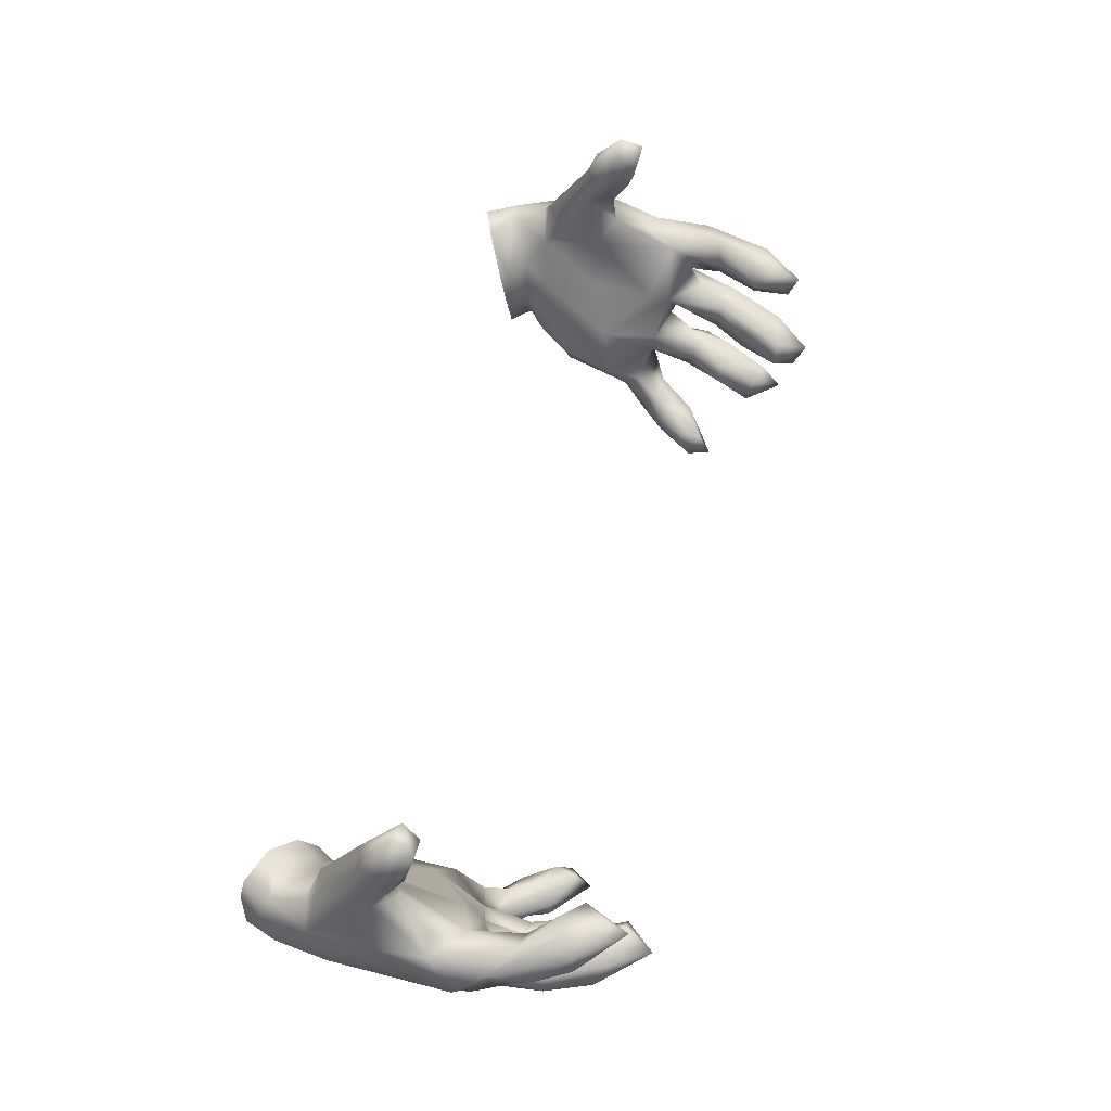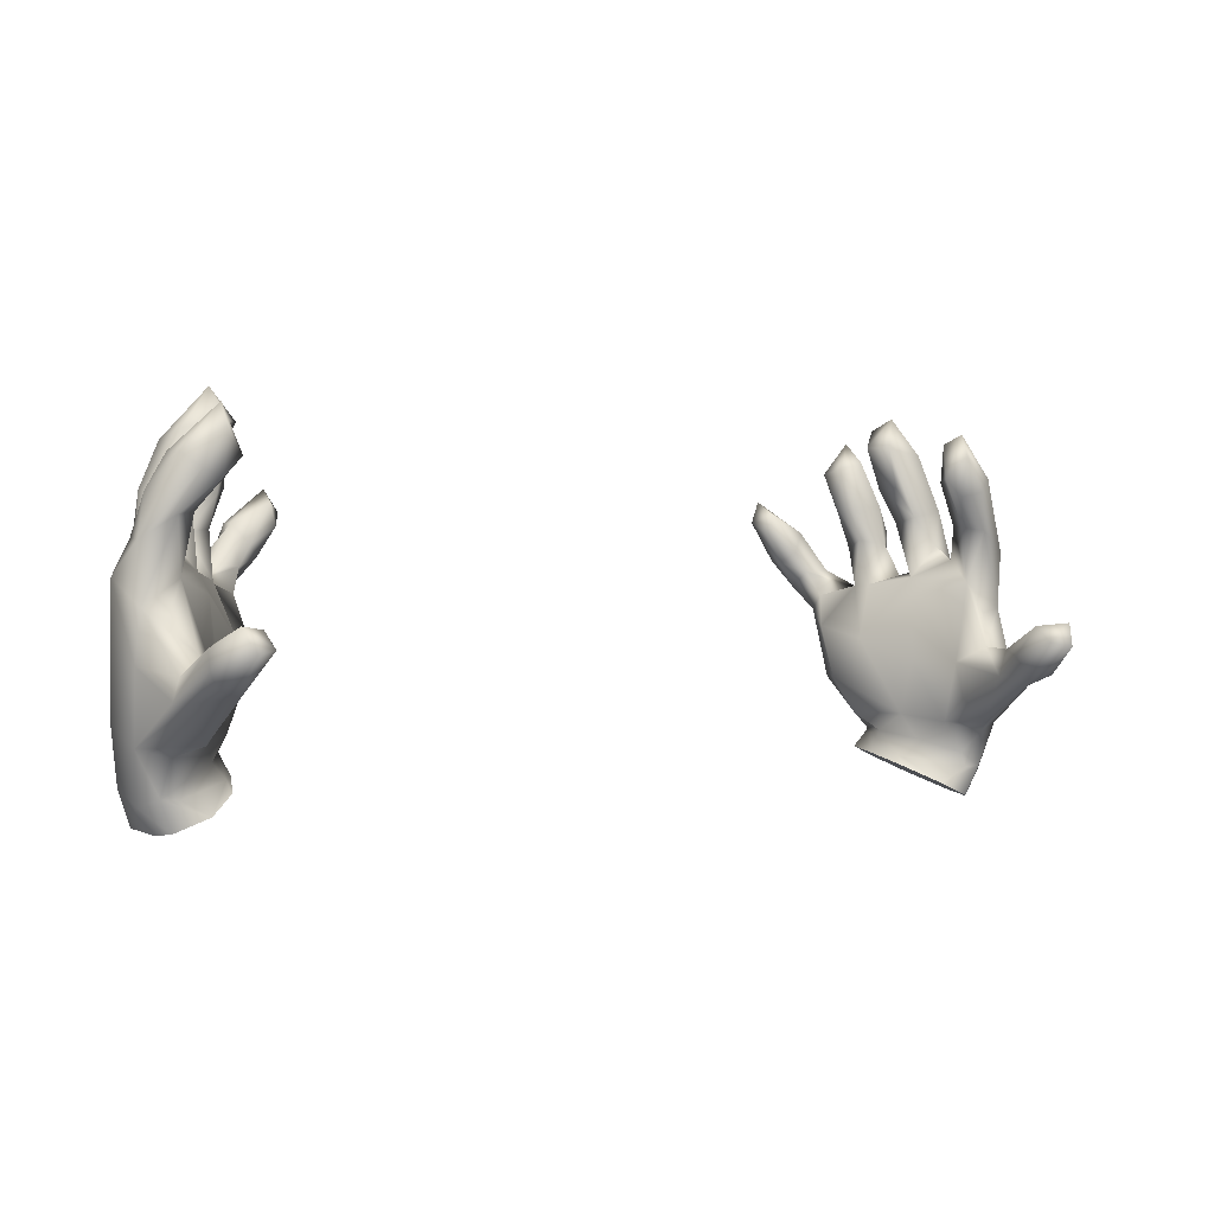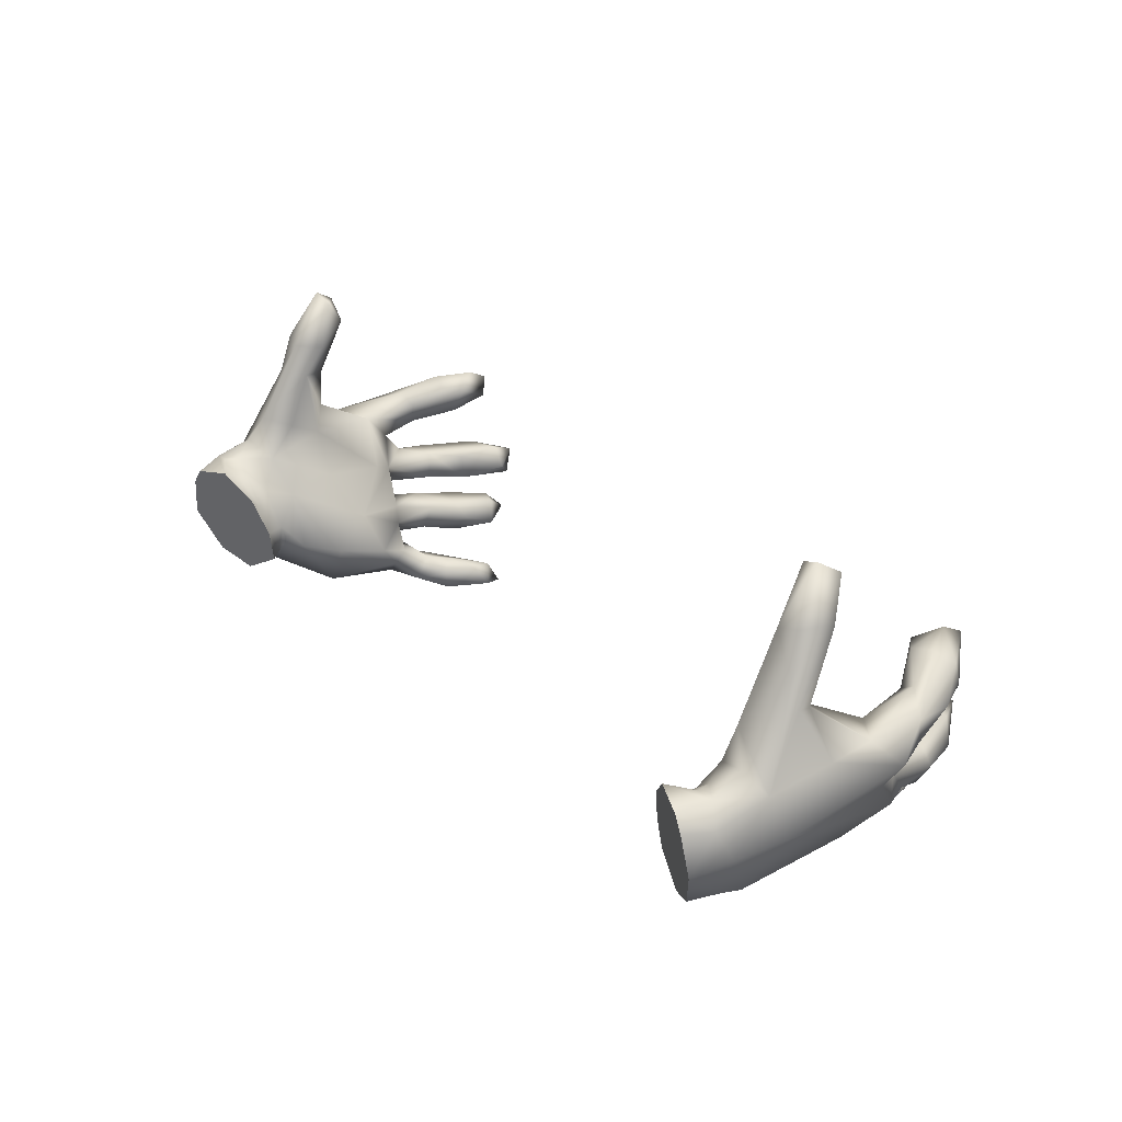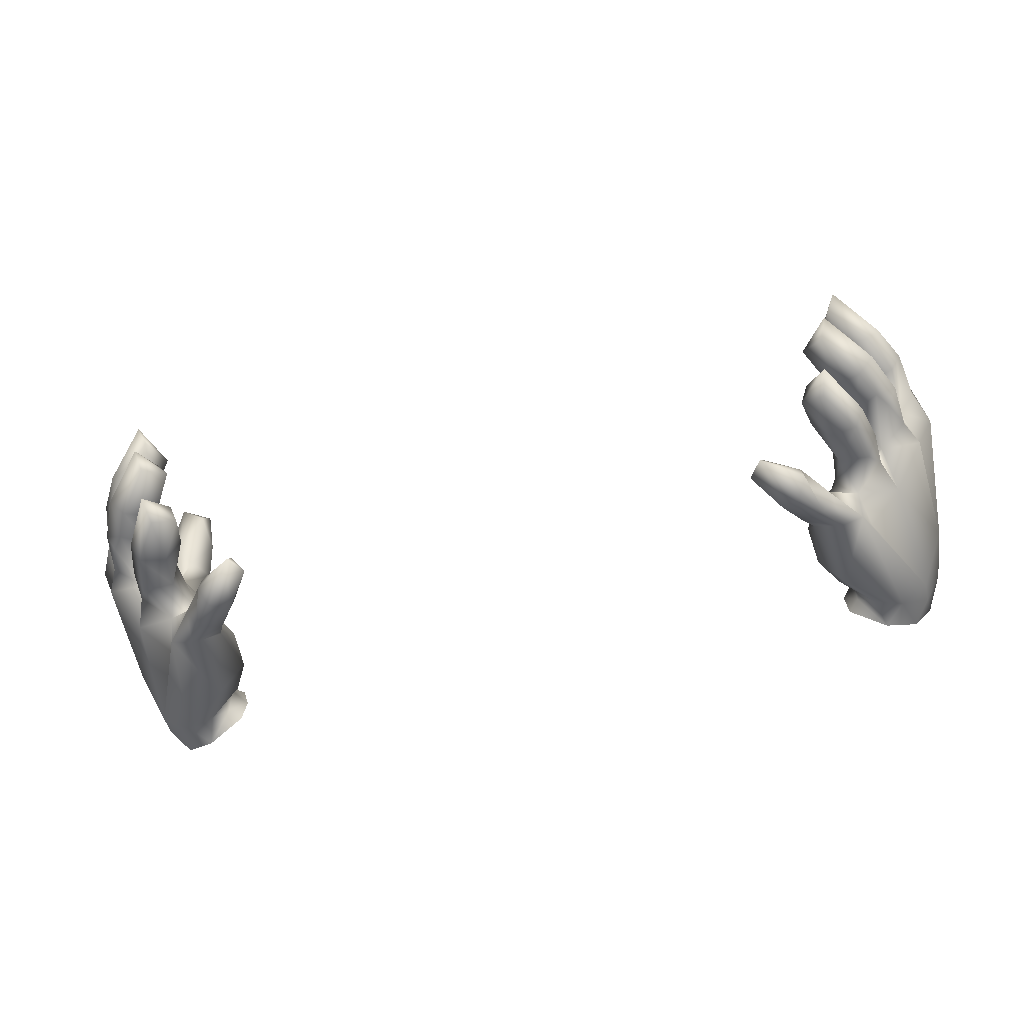
<metadata>
{"format":"obj","ext":"obj","renderer":"f3d","projection":"perspective","resolution":1024,"background":"white","views":[{"elev":60.2,"azim":-75.0,"up":"+Y"},{"elev":0.0,"azim":151.6,"up":"+Z"},{"elev":27.3,"azim":-126.5,"up":"+Y"},{"elev":-58.1,"azim":12.3,"up":"+Y"}]}
</metadata>
<code>
o Cylinder
v -1.429 -0.1804 -0.7234
v -1.534 -0.1733 -0.6645
v -1.598 -0.1772 -0.661
v -1.651 -0.2541 -0.6897
v -1.68 -0.3672 -0.6345
v -1.625 -0.4113 -0.7689
v -1.605 -0.5423 -0.6173
v -1.421 -0.6318 -0.6437
v -1.287 -0.5561 -0.5986
v -1.332 -0.3264 -0.6195
v -1.281 -0.4304 -0.617
v -1.326 -0.2873 -0.6611
v -1.496 -0.6138 -0.5618
v -1.519 -0.1778 -0.6083
v -1.327 -0.5467 -0.5517
v -1.392 -0.6 -0.5419
v -1.679 -0.185 -0.5004
v -1.577 -0.1309 -0.5272
v -1.504 -0.01646 -0.4878
v -1.428 -0.0506 -0.3973
v -1.438 0.1509 -0.3099
v -1.42 0.2687 -0.2353
v -1.539 0.4198 -0.1141
v -1.592 0.2721 -0.181
v -1.593 0.2946 -0.2485
v -1.627 0.04383 -0.3465
v -1.597 0.01518 -0.2716
v -1.585 0.1393 -0.3449
v -1.67 -0.1507 -0.061
v -1.52 -0.03158 -0.205
v -1.586 -0.1331 -0.08014
v -1.535 -0.166 0.03352
v -1.515 -0.2235 0.2496
v -1.535 -0.2028 0.4312
v -1.587 -0.1508 0.4283
v -1.567 -0.07977 0.4256
v -1.43 -0.02705 0.5033
v -1.437 -0.06877 0.585
v -1.364 -0.07106 0.4175
v -1.423 -0.181 0.4103
v -1.498 -0.1459 0.242
v -1.429 -0.06061 0.352
v -1.478 -0.5189 0.06482
v -1.508 -0.4693 0.08225
v -1.483 -0.6108 0.1113
v -1.435 -0.6801 0.1882
v -1.401 -0.6945 0.3357
v -1.319 -0.6567 0.584
v -1.297 -0.7118 0.503
v -1.218 -0.661 0.4611
v -1.243 -0.62 0.3429
v -1.288 -0.5571 0.318
v -1.41 -0.5583 0.3371
v -1.406 -0.518 0.1876
v -1.478 -0.6007 0.2304
v -1.263 -0.7133 0.08874
v -1.38 -0.6503 0.01563
v -1.161 -0.6996 0.08109
v -1.077 -0.7602 0.1151
v -1.081 -0.8285 0.1281
v -0.9801 -0.8138 0.2733
v -1.032 -0.748 0.3057
v -1.181 -0.8096 0.2317
v -1.145 -0.8649 0.1831
v -1.228 -0.8373 0.08217
v -1.151 -0.7848 0.02434
v -1.272 -0.7656 0.1088
v -1.538 -0.2696 0.1223
v -1.523 -0.3445 0.1774
v -1.437 -0.3657 0.2868
v -1.351 -0.4777 0.399
v -1.334 -0.5044 0.6241
v -1.363 -0.4126 0.6654
v -1.464 -0.3758 0.5244
v -1.559 -0.3755 0.3161
v -1.568 0.2886 -0.3036
v -1.51 0.4699 -0.1986
v -1.446 0.3502 -0.1254
v -1.487 0.2711 -0.3255
v -1.438 -0.629 0.3741
v -1.249 -0.5787 0.481
v -1.618 -0.3717 0.1135
v -1.606 -0.4541 0.1724
v -1.55 -0.5145 0.2988
v -1.509 -0.5107 0.3512
v -1.454 -0.531 0.4635
v -1.362 -0.3821 0.3998
v -1.264 -0.4339 0.552
v -1.311 -0.3581 0.5502
v -1.314 -0.56 0.2027
v -1.303 -0.6904 0.3153
v -1.68 -0.1467 0.1524
v -1.507 -0.04111 0.3727
v -1.654 -0.1623 0.3053
v -1.616 -0.2799 0.12
v -1.679 -0.2332 0.1576
v -1.278 -0.7289 -0.33
v -1.193 -0.701 -0.06409
v -1.171 -0.6125 -0.1297
v -1.197 -0.6559 -0.0124
v -1.024 -0.8389 0.3561
v -1.565 -0.1 0.2303
v -1.327 -0.6465 0.1727
v -1.306 -0.5767 0.02645
v -1.405 -0.1383 0.5517
v -1.338 -0.5797 0.5065
v -1.61 -0.2388 0.2944
v -1.172 -0.7537 0.2327
v -1.015 -0.7386 0.2218
v -1.376 -0.7634 -0.01917
v -1.29 -0.7841 -0.02857
v -1.489 0.1263 -0.2127
v -1.537 0.1814 -0.164
v -1.517 -0.4575 0.4868
v -1.591 -0.4381 0.3228
v -1.422 -0.4666 0.267
v -1.417 -0.3629 0.05625
v -1.319 -0.5029 0.02962
v -1.118 -0.7103 0.1555
v -1.686 -0.1561 -0.242
v -1.438 0.4366 -0.1842
v -1.35 -0.5272 -0.5023
v -1.266 -0.5272 -0.4632
v -1.193 -0.5624 -0.3272
v -1.602 -0.5703 -0.5261
v -1.537 -0.6103 -0.0261
v -1.705 -0.3582 -0.4319
v -1.657 -0.452 0.06953
v -1.669 -0.3544 0.008345
v -1.734 -0.2494 0.03626
v -1.441 -0.179 -0.4908
v -1.393 -0.2915 -0.5586
v -1.372 -0.2927 -0.2597
v -1.246 -0.4593 -0.1773
v -1.389 -0.3267 -0.01826
v -1.411 -0.7108 -0.1002
v -1.324 -0.4382 -0.5333
v -1.334 -0.3124 -0.464
v -1.446 -0.1186 -0.2653
v -1.593 -0.2595 -0.7808
v -1.554 -0.2017 -0.7738
v -1.543 -0.5723 -0.7064
v 1.429 -0.1804 -0.7234
v 1.534 -0.1733 -0.6645
v 1.598 -0.1772 -0.661
v 1.651 -0.2541 -0.6897
v 1.68 -0.3672 -0.6345
v 1.625 -0.4113 -0.7689
v 1.605 -0.5423 -0.6173
v 1.421 -0.6318 -0.6437
v 1.287 -0.5561 -0.5986
v 1.332 -0.3264 -0.6195
v 1.281 -0.4304 -0.617
v 1.326 -0.2873 -0.6611
v 1.496 -0.6138 -0.5618
v 1.519 -0.1778 -0.6083
v 1.327 -0.5467 -0.5517
v 1.392 -0.6 -0.5419
v 1.679 -0.185 -0.5004
v 1.577 -0.1309 -0.5272
v 1.504 -0.01646 -0.4878
v 1.428 -0.0506 -0.3973
v 1.438 0.1509 -0.3099
v 1.42 0.2687 -0.2353
v 1.539 0.4198 -0.1141
v 1.592 0.2721 -0.181
v 1.593 0.2946 -0.2485
v 1.627 0.04383 -0.3465
v 1.597 0.01518 -0.2716
v 1.585 0.1393 -0.3449
v 1.67 -0.1507 -0.061
v 1.52 -0.03158 -0.205
v 1.586 -0.1331 -0.08014
v 1.535 -0.166 0.03352
v 1.515 -0.2235 0.2496
v 1.535 -0.2028 0.4312
v 1.587 -0.1508 0.4283
v 1.567 -0.07977 0.4256
v 1.43 -0.02705 0.5033
v 1.437 -0.06877 0.585
v 1.364 -0.07106 0.4175
v 1.423 -0.181 0.4103
v 1.498 -0.1459 0.242
v 1.429 -0.06061 0.352
v 1.478 -0.5189 0.06482
v 1.508 -0.4693 0.08225
v 1.483 -0.6108 0.1113
v 1.435 -0.6801 0.1882
v 1.401 -0.6945 0.3357
v 1.319 -0.6567 0.584
v 1.297 -0.7118 0.503
v 1.218 -0.661 0.4611
v 1.243 -0.62 0.3429
v 1.288 -0.5571 0.318
v 1.41 -0.5583 0.3371
v 1.406 -0.518 0.1876
v 1.478 -0.6007 0.2304
v 1.263 -0.7133 0.08874
v 1.38 -0.6503 0.01563
v 1.161 -0.6996 0.08109
v 1.077 -0.7602 0.1151
v 1.081 -0.8285 0.1281
v 0.9801 -0.8138 0.2733
v 1.032 -0.748 0.3057
v 1.181 -0.8096 0.2317
v 1.145 -0.8649 0.1831
v 1.228 -0.8373 0.08217
v 1.151 -0.7848 0.02434
v 1.272 -0.7656 0.1088
v 1.538 -0.2696 0.1223
v 1.523 -0.3445 0.1774
v 1.437 -0.3657 0.2868
v 1.351 -0.4777 0.399
v 1.334 -0.5044 0.6241
v 1.363 -0.4126 0.6654
v 1.464 -0.3758 0.5244
v 1.559 -0.3755 0.3161
v 1.568 0.2886 -0.3036
v 1.51 0.4699 -0.1986
v 1.446 0.3502 -0.1254
v 1.487 0.2711 -0.3255
v 1.438 -0.629 0.3741
v 1.249 -0.5787 0.481
v 1.618 -0.3717 0.1135
v 1.606 -0.4541 0.1724
v 1.55 -0.5145 0.2988
v 1.509 -0.5107 0.3512
v 1.454 -0.531 0.4635
v 1.362 -0.3821 0.3998
v 1.264 -0.4339 0.552
v 1.311 -0.3581 0.5502
v 1.314 -0.56 0.2027
v 1.303 -0.6904 0.3153
v 1.68 -0.1467 0.1524
v 1.507 -0.04111 0.3727
v 1.654 -0.1623 0.3053
v 1.616 -0.2799 0.12
v 1.679 -0.2332 0.1576
v 1.278 -0.7289 -0.33
v 1.193 -0.701 -0.06409
v 1.171 -0.6125 -0.1297
v 1.197 -0.6559 -0.0124
v 1.024 -0.8389 0.3561
v 1.565 -0.1 0.2303
v 1.327 -0.6465 0.1727
v 1.306 -0.5767 0.02645
v 1.405 -0.1383 0.5517
v 1.338 -0.5797 0.5065
v 1.61 -0.2388 0.2944
v 1.172 -0.7537 0.2327
v 1.015 -0.7386 0.2218
v 1.376 -0.7634 -0.01917
v 1.29 -0.7841 -0.02857
v 1.489 0.1263 -0.2127
v 1.537 0.1814 -0.164
v 1.517 -0.4575 0.4868
v 1.591 -0.4381 0.3228
v 1.422 -0.4666 0.267
v 1.417 -0.3629 0.05625
v 1.319 -0.5029 0.02962
v 1.118 -0.7103 0.1555
v 1.686 -0.1561 -0.242
v 1.438 0.4366 -0.1842
v 1.35 -0.5272 -0.5023
v 1.266 -0.5272 -0.4632
v 1.193 -0.5624 -0.3272
v 1.602 -0.5703 -0.5261
v 1.537 -0.6103 -0.0261
v 1.705 -0.3582 -0.4319
v 1.657 -0.452 0.06953
v 1.669 -0.3544 0.008345
v 1.734 -0.2494 0.03626
v 1.441 -0.179 -0.4908
v 1.393 -0.2915 -0.5586
v 1.372 -0.2927 -0.2597
v 1.246 -0.4593 -0.1773
v 1.389 -0.3267 -0.01826
v 1.411 -0.7108 -0.1002
v 1.324 -0.4382 -0.5333
v 1.334 -0.3124 -0.464
v 1.446 -0.1186 -0.2653
v 1.593 -0.2595 -0.7808
v 1.554 -0.2017 -0.7738
v 1.543 -0.5723 -0.7064
f 1 3 2
f 141 3 1
f 141 4 3
f 140 4 141
f 140 6 4
f 6 7 5
f 6 142 7
f 142 6 140
f 12 10 11
f 1 10 12
f 1 2 10
f 142 13 7
f 8 13 142
f 14 2 3
f 14 10 2
f 9 8 142
f 12 11 9
f 15 8 9
f 16 8 15
f 16 13 8
f 17 18 3
f 21 20 19
f 78 112 22
f 23 113 78
f 26 24 25
f 26 27 24
f 19 17 28
f 18 17 19
f 29 30 27
f 34 107 33
f 34 35 107
f 36 94 35
f 38 39 37
f 105 39 38
f 40 39 105
f 41 39 40
f 41 42 39
f 45 54 43
f 49 48 47
f 49 50 48
f 54 53 52
f 45 46 55
f 56 57 110
f 56 58 57
f 59 66 58
f 59 60 66
f 59 61 60
f 65 66 64
f 68 117 32
f 69 117 68
f 69 70 117
f 87 71 70
f 72 86 71
f 89 74 73
f 89 75 74
f 70 75 89
f 69 75 70
f 25 28 26
f 25 76 28
f 23 25 24
f 23 77 25
f 23 121 77
f 78 121 23
f 21 79 22
f 47 55 46
f 47 80 55
f 48 80 47
f 51 81 50
f 52 81 51
f 82 69 68
f 89 87 70
f 88 73 72
f 89 73 88
f 55 54 45
f 52 90 54
f 50 91 51
f 50 49 91
f 92 36 93
f 94 36 92
f 95 107 94
f 100 98 99
f 58 66 100
f 102 92 93
f 102 29 92
f 32 29 102
f 47 103 91
f 46 103 47
f 46 57 103
f 40 105 34
f 38 36 35
f 77 79 76
f 45 57 46
f 43 126 45
f 28 76 79
f 25 77 76
f 80 53 55
f 80 48 106
f 80 106 53
f 64 101 63
f 62 119 108
f 62 109 119
f 62 61 109
f 38 37 36
f 111 110 97
f 103 51 91
f 103 90 51
f 20 21 139
f 78 113 112
f 114 85 86
f 115 85 114
f 115 84 85
f 115 83 84
f 86 116 71
f 85 116 86
f 44 116 85
f 18 14 3
f 18 131 14
f 19 131 18
f 59 109 61
f 24 113 23
f 117 116 44
f 86 73 114
f 72 73 86
f 94 107 35
f 95 33 107
f 95 68 33
f 59 119 109
f 59 58 119
f 42 102 93
f 41 102 42
f 41 32 102
f 96 95 94
f 26 120 27
f 17 26 28
f 77 121 79
f 105 35 34
f 105 38 35
f 110 111 67
f 64 66 60
f 42 37 39
f 42 93 37
f 92 96 94
f 82 128 83
f 82 75 69
f 82 115 75
f 83 115 82
f 117 44 118
f 65 108 67
f 108 63 101
f 62 101 61
f 62 108 101
f 28 79 19
f 31 29 32
f 64 60 101
f 123 16 122
f 97 13 16
f 47 91 49
f 33 68 32
f 60 61 101
f 58 108 119
f 58 56 108
f 55 53 54
f 65 63 108
f 65 64 63
f 93 36 37
f 87 88 71
f 116 117 70
f 85 84 44
f 89 88 87
f 112 21 22
f 139 21 30
f 113 24 27
f 113 27 112
f 111 66 65
f 111 98 66
f 57 104 103
f 56 67 108
f 103 104 90
f 104 118 90
f 118 54 90
f 67 56 110
f 111 65 67
f 52 106 81
f 53 106 52
f 81 48 50
f 81 106 48
f 73 74 114
f 41 33 32
f 40 33 41
f 112 30 21
f 123 97 16
f 124 97 123
f 70 71 116
f 88 72 71
f 115 74 75
f 114 74 115
f 34 33 40
f 96 92 130
f 30 112 27
f 118 43 54
f 98 124 99
f 98 97 124
f 45 126 57
f 30 29 31
f 51 90 52
f 98 111 97
f 100 57 58
f 19 20 131
f 21 19 79
f 78 22 121
f 22 79 121
f 66 98 100
f 126 127 125
f 128 127 126
f 129 127 128
f 130 127 129
f 17 127 130
f 133 138 131
f 135 134 133
f 135 117 134
f 136 126 125
f 134 99 124
f 134 104 99
f 130 120 17
f 138 123 137
f 124 123 138
f 5 127 17
f 125 127 5
f 133 139 135
f 138 132 131
f 138 137 132
f 133 134 138
f 131 139 133
f 110 136 125
f 5 7 125
f 5 17 4
f 139 32 135
f 139 30 32
f 134 124 138
f 134 117 118
f 118 104 134
f 83 44 84
f 83 128 44
f 118 44 43
f 122 16 15
f 68 95 82
f 57 100 104
f 125 7 13
f 32 117 135
f 136 57 126
f 136 110 57
f 137 15 11
f 141 1 12
f 131 132 14
f 120 26 17
f 13 110 125
f 97 110 13
f 44 126 43
f 44 128 126
f 32 30 31
f 104 100 99
f 128 82 129
f 95 129 82
f 95 130 129
f 96 130 95
f 4 17 3
f 132 10 14
f 120 29 27
f 29 130 92
f 123 122 137
f 120 130 29
f 10 132 137
f 139 131 20
f 10 137 11
f 12 142 140
f 15 9 11
f 140 141 12
f 12 9 142
f 6 5 4
f 143 144 145
f 283 143 145
f 283 145 146
f 282 283 146
f 282 146 148
f 148 147 149
f 148 149 284
f 284 282 148
f 154 153 152
f 143 154 152
f 143 152 144
f 284 149 155
f 150 284 155
f 156 145 144
f 156 144 152
f 151 284 150
f 154 151 153
f 157 151 150
f 158 157 150
f 158 150 155
f 159 145 160
f 163 161 162
f 220 164 254
f 165 220 255
f 168 167 166
f 168 166 169
f 161 170 159
f 160 161 159
f 171 169 172
f 176 175 249
f 176 249 177
f 178 177 236
f 180 179 181
f 247 180 181
f 182 247 181
f 183 182 181
f 183 181 184
f 187 185 196
f 191 189 190
f 191 190 192
f 196 194 195
f 187 197 188
f 198 252 199
f 198 199 200
f 201 200 208
f 201 208 202
f 201 202 203
f 207 206 208
f 210 174 259
f 211 210 259
f 211 259 212
f 229 212 213
f 214 213 228
f 231 215 216
f 231 216 217
f 212 231 217
f 211 212 217
f 167 168 170
f 167 170 218
f 165 166 167
f 165 167 219
f 165 219 263
f 220 165 263
f 163 164 221
f 189 188 197
f 189 197 222
f 190 189 222
f 193 192 223
f 194 193 223
f 224 210 211
f 231 212 229
f 230 214 215
f 231 230 215
f 197 187 196
f 194 196 232
f 192 193 233
f 192 233 191
f 234 235 178
f 236 234 178
f 237 236 249
f 242 241 240
f 200 242 208
f 244 235 234
f 244 234 171
f 174 244 171
f 189 233 245
f 188 189 245
f 188 245 199
f 182 176 247
f 180 177 178
f 219 218 221
f 187 188 199
f 185 187 268
f 170 221 218
f 167 218 219
f 222 197 195
f 222 248 190
f 222 195 248
f 206 205 243
f 204 250 261
f 204 261 251
f 204 251 203
f 180 178 179
f 253 239 252
f 245 233 193
f 245 193 232
f 162 281 163
f 220 254 255
f 256 228 227
f 257 256 227
f 257 227 226
f 257 226 225
f 228 213 258
f 227 228 258
f 186 227 258
f 160 145 156
f 160 156 273
f 161 160 273
f 201 203 251
f 166 165 255
f 259 186 258
f 228 256 215
f 214 228 215
f 236 177 249
f 237 249 175
f 237 175 210
f 201 251 261
f 201 261 200
f 184 235 244
f 183 184 244
f 183 244 174
f 238 236 237
f 168 169 262
f 159 170 168
f 219 221 263
f 247 176 177
f 247 177 180
f 252 209 253
f 206 202 208
f 184 181 179
f 184 179 235
f 234 236 238
f 224 225 270
f 224 211 217
f 224 217 257
f 225 224 257
f 259 260 186
f 207 209 250
f 250 243 205
f 204 203 243
f 204 243 250
f 170 161 221
f 173 174 171
f 206 243 202
f 265 264 158
f 239 158 155
f 189 191 233
f 175 174 210
f 202 243 203
f 200 261 250
f 200 250 198
f 197 196 195
f 207 250 205
f 207 205 206
f 235 179 178
f 229 213 230
f 258 212 259
f 227 186 226
f 231 229 230
f 254 164 163
f 281 172 163
f 255 169 166
f 255 254 169
f 253 207 208
f 253 208 240
f 199 245 246
f 198 250 209
f 245 232 246
f 246 232 260
f 260 232 196
f 209 252 198
f 253 209 207
f 194 223 248
f 195 194 248
f 223 192 190
f 223 190 248
f 215 256 216
f 183 174 175
f 182 183 175
f 254 163 172
f 265 158 239
f 266 265 239
f 212 258 213
f 230 213 214
f 257 217 216
f 256 257 216
f 176 182 175
f 238 272 234
f 172 169 254
f 260 196 185
f 240 241 266
f 240 266 239
f 187 199 268
f 172 173 171
f 193 194 232
f 240 239 253
f 242 200 199
f 161 273 162
f 163 221 161
f 220 263 164
f 164 263 221
f 208 242 240
f 268 267 269
f 270 268 269
f 271 270 269
f 272 271 269
f 159 272 269
f 275 273 280
f 277 275 276
f 277 276 259
f 278 267 268
f 276 266 241
f 276 241 246
f 272 159 262
f 280 279 265
f 266 280 265
f 147 159 269
f 267 147 269
f 275 277 281
f 280 273 274
f 280 274 279
f 275 280 276
f 273 275 281
f 252 267 278
f 147 267 149
f 147 146 159
f 281 277 174
f 281 174 172
f 276 280 266
f 276 260 259
f 260 276 246
f 225 226 186
f 225 186 270
f 260 185 186
f 264 157 158
f 210 224 237
f 199 246 242
f 267 155 149
f 174 277 259
f 278 268 199
f 278 199 252
f 279 157 264
f 283 154 143
f 273 156 274
f 262 159 168
f 155 267 252
f 239 155 252
f 186 185 268
f 186 268 270
f 174 173 172
f 246 241 242
f 270 271 224
f 237 224 271
f 237 271 272
f 238 237 272
f 146 145 159
f 274 156 152
f 262 169 171
f 171 234 272
f 265 279 264
f 262 171 272
f 152 279 274
f 281 162 273
f 152 153 279
f 154 282 284
f 157 153 151
f 282 154 283
f 154 284 151
f 148 146 147
f 137 122 15
f 279 153 157

</code>
